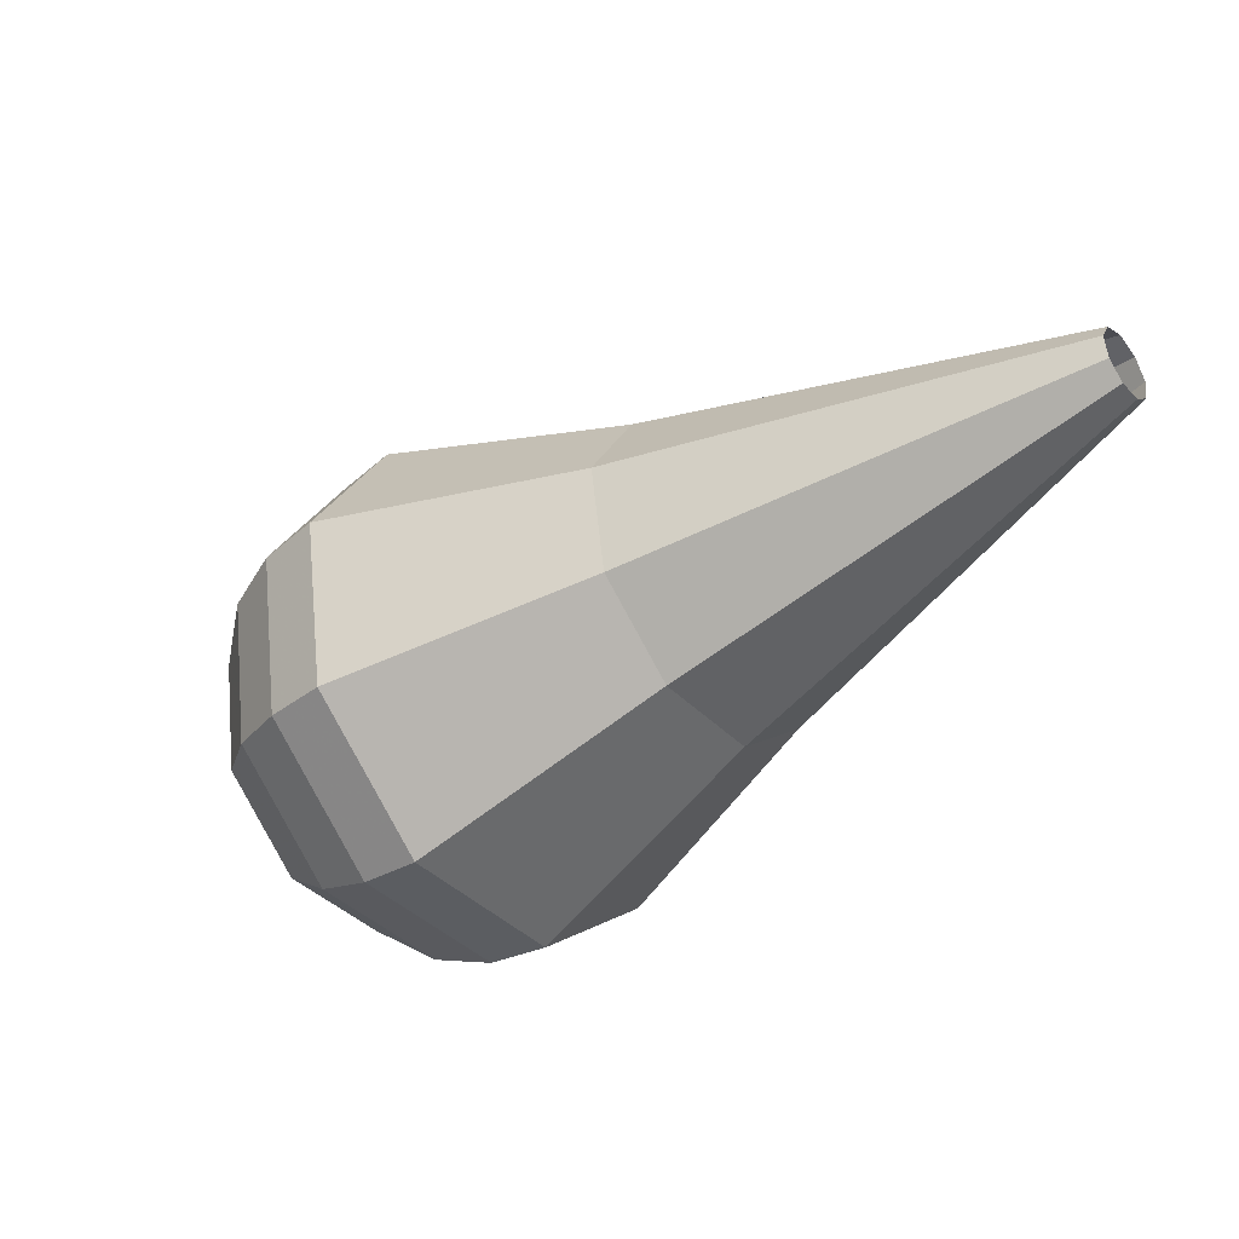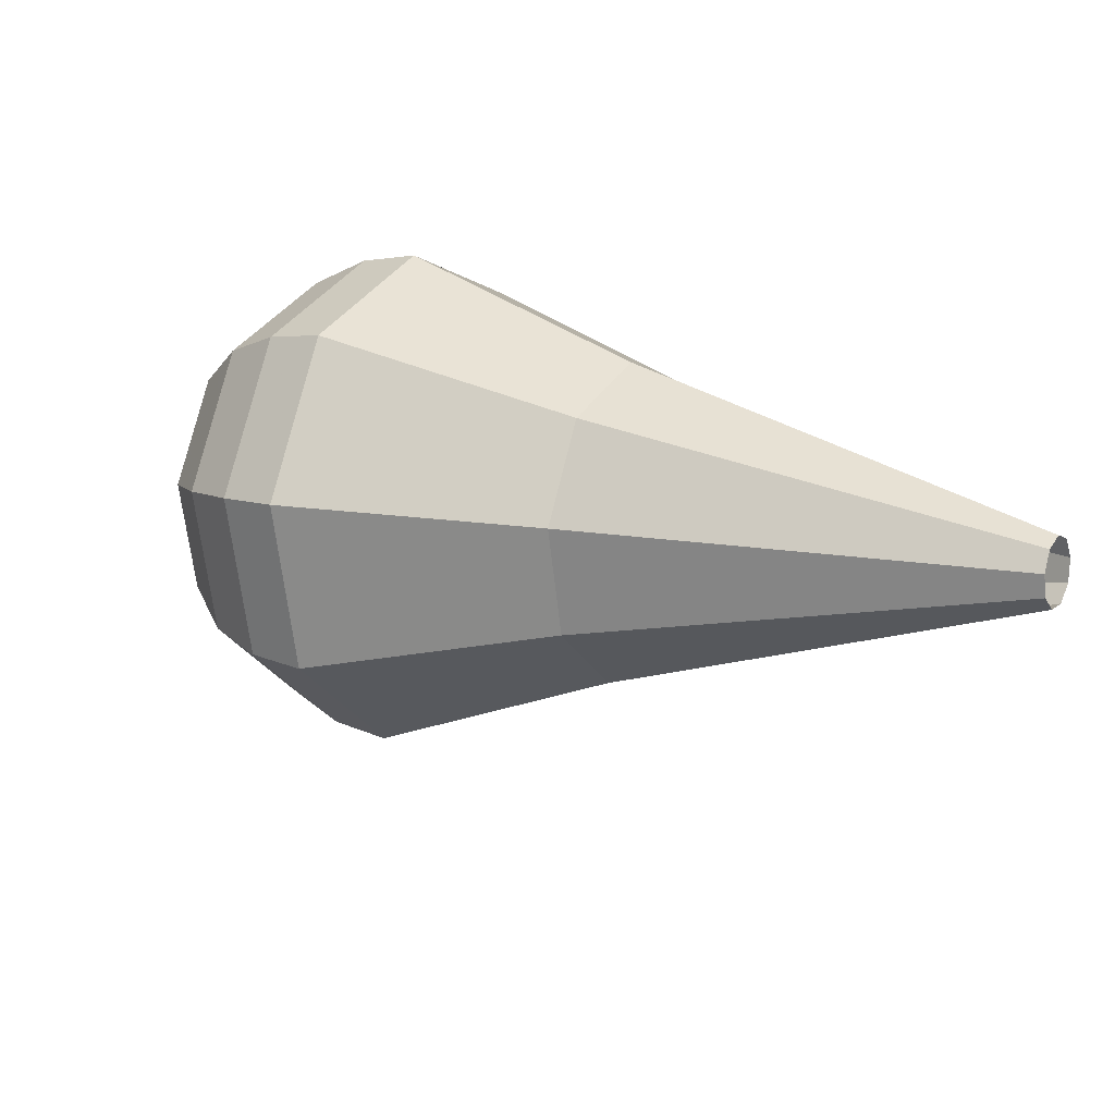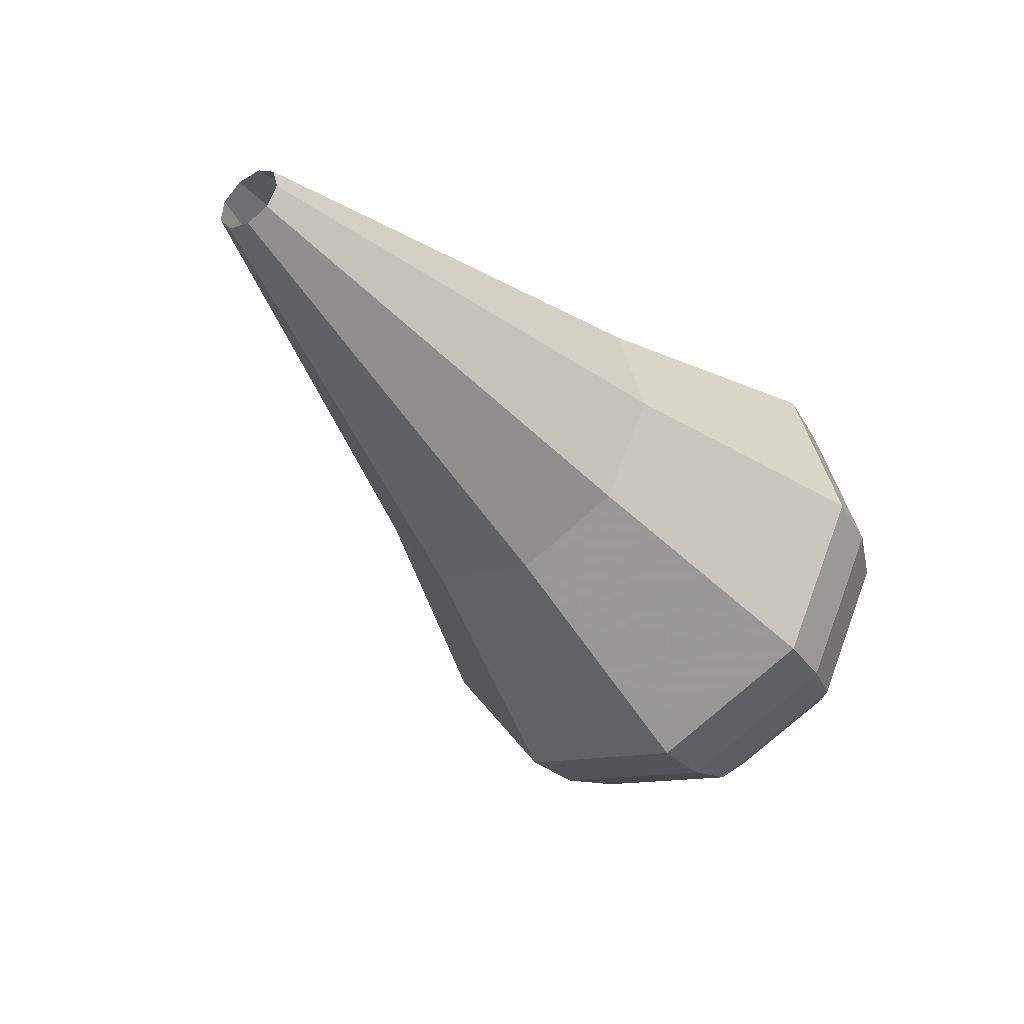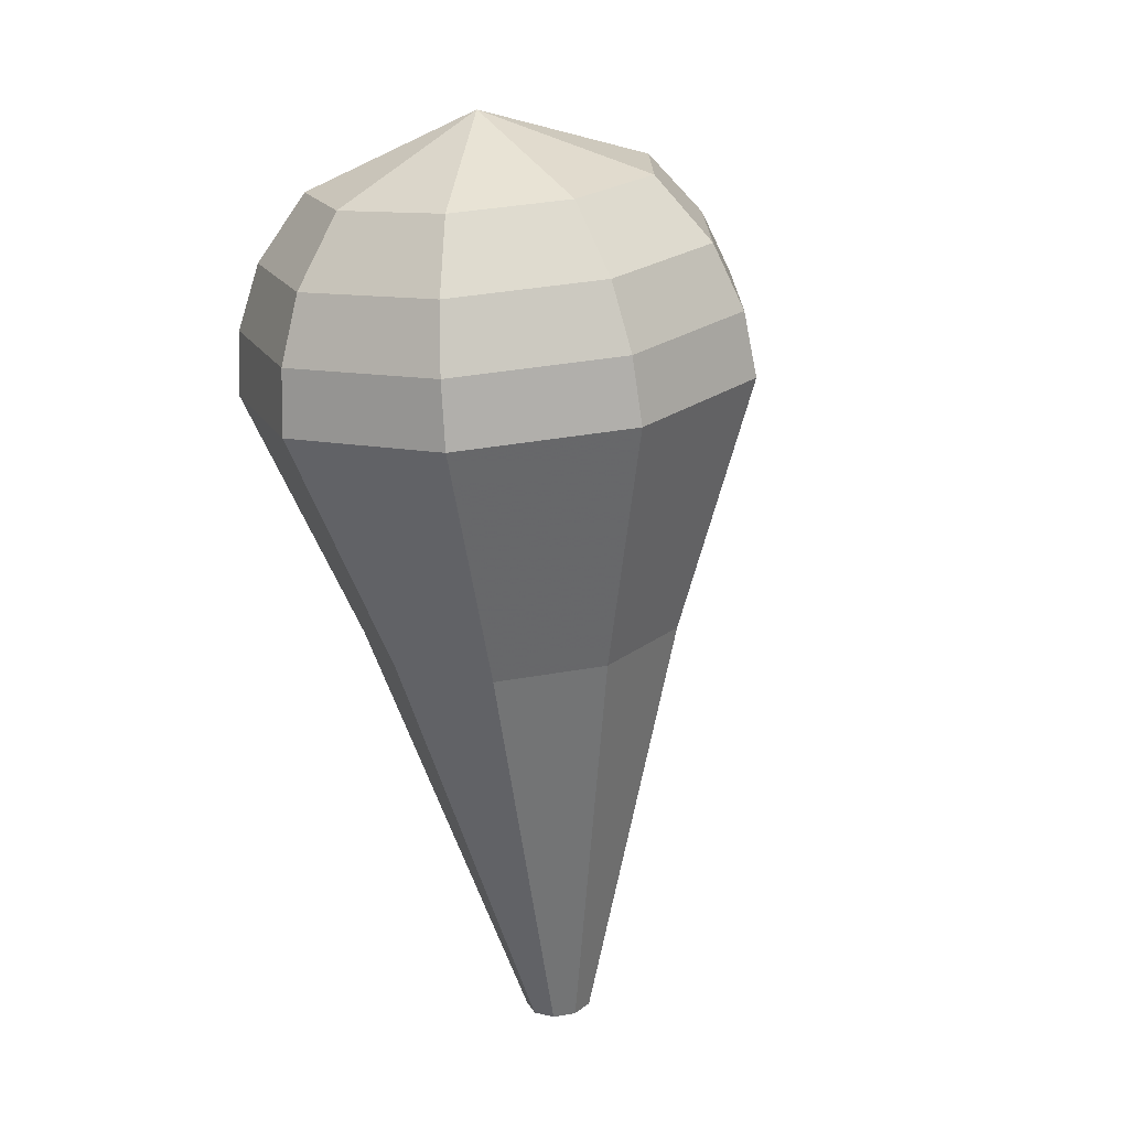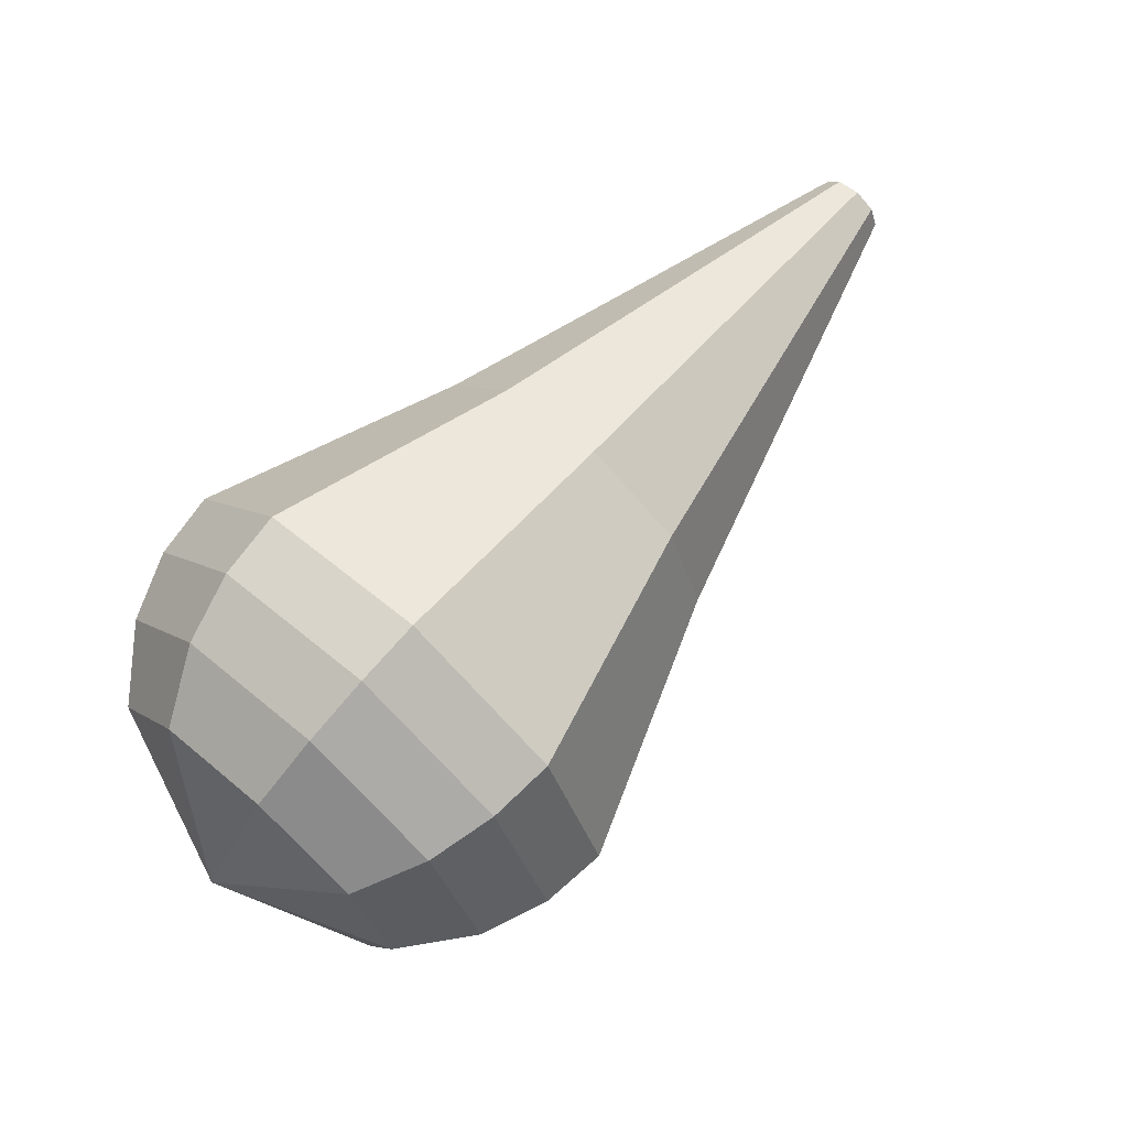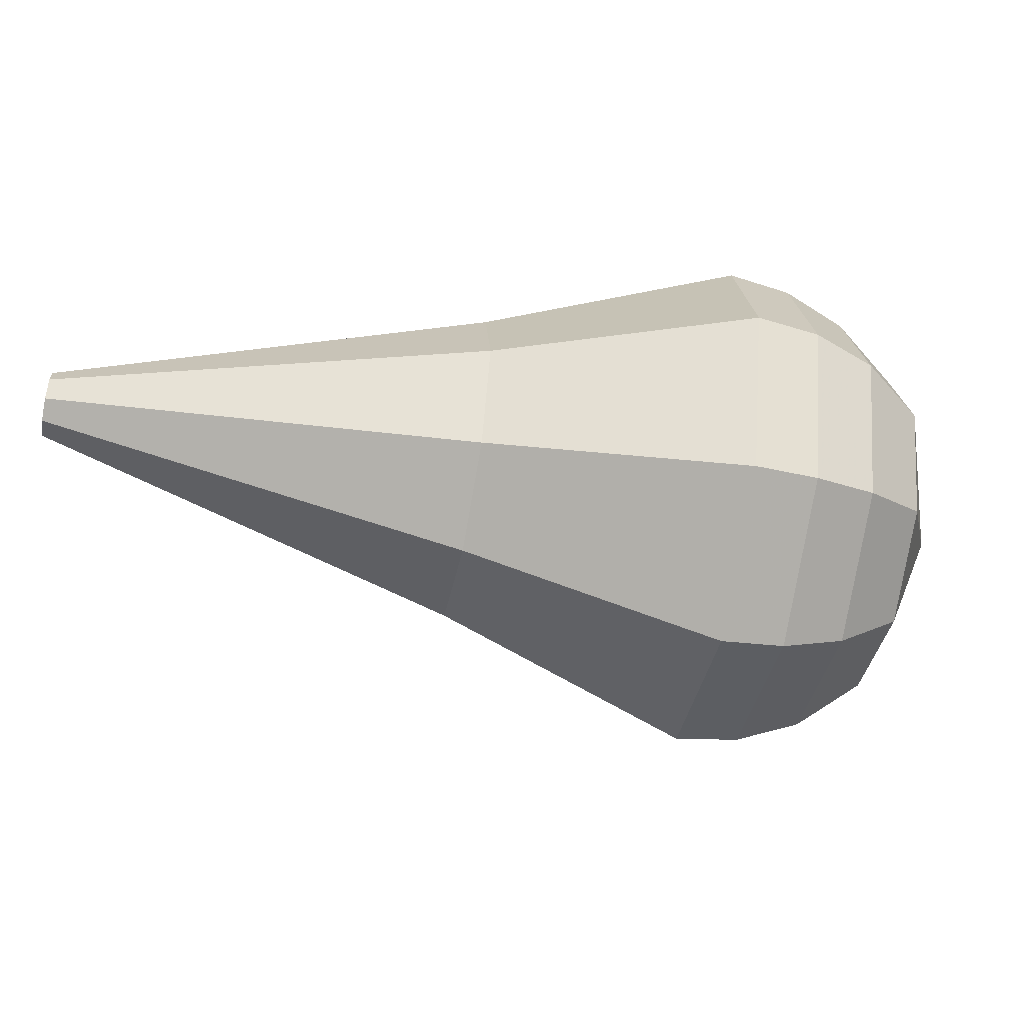
<metadata>
{"format":"obj","ext":"obj","renderer":"f3d","projection":"perspective","resolution":1024,"background":"white","views":[{"elev":-27.7,"azim":65.1,"up":"+Z"},{"elev":26.6,"azim":57.4,"up":"+Z"},{"elev":-28.8,"azim":151.1,"up":"+Z"},{"elev":-78.1,"azim":-59.0,"up":"+Z"},{"elev":-74.9,"azim":34.3,"up":"+Y"},{"elev":-9.3,"azim":-161.9,"up":"+Z"}]}
</metadata>
<code>
g tube1
v 135.6 156.9 122.7
v 135.8 156.7 122.1
v 136.1 156.2 121.8
v 136.4 155.6 121.9
v 136.5 155.1 122.4
v 136.5 155.1 123.1
v 136.2 155.5 123.6
v 135.9 156.1 123.7
v 135.7 156.6 123.4
v 135.6 156.9 122.7
v 122.6 154.5 121
v 123.4 153.7 118
v 124.9 151.3 116.4
v 126.2 148.4 116.9
v 126.8 146.4 119.4
v 126.4 146.2 122.6
v 125.2 147.9 125.1
v 123.7 150.8 125.6
v 122.7 153.4 124
v 122.6 154.5 121
v 120.6 154.3 120.8
v 121.6 153.4 117.3
v 123.2 150.6 115.5
v 124.8 147.3 116.1
v 125.5 145 118.9
v 125 144.8 122.6
v 123.6 146.8 125.4
v 121.9 150 126.1
v 120.7 153 124.2
v 120.6 154.3 120.8
v 118.6 154.1 120.5
v 119.7 153.1 116.6
v 121.6 150 114.5
v 123.3 146.2 115.3
v 124.1 143.6 118.4
v 123.6 143.4 122.6
v 122.1 145.6 125.8
v 120.1 149.2 126.5
v 118.8 152.6 124.4
v 118.6 154.1 120.5
v 116.6 153.9 120.3
v 117.9 152.8 115.9
v 119.9 149.3 113.6
v 121.9 145.1 114.4
v 122.8 142.2 117.9
v 122.2 142 122.6
v 120.5 144.4 126.1
v 118.3 148.5 126.9
v 116.8 152.2 124.6
v 116.6 153.9 120.3
v 114.7 153.7 120
v 116 152.4 115.2
v 118.3 148.6 112.7
v 120.4 144 113.6
v 121.4 140.8 117.5
v 120.8 140.5 122.5
v 118.9 143.3 126.4
v 116.5 147.7 127.3
v 114.9 151.9 124.8
v 114.7 153.7 120
v 113.1 152.7 119.7
v 114.4 151.4 115.1
v 116.6 147.7 112.7
v 118.7 143.3 113.5
v 119.7 140.2 117.3
v 119.1 139.9 122.2
v 117.2 142.5 126
v 114.9 146.9 126.8
v 113.3 150.9 124.4
v 113.1 152.7 119.7
v 111.8 151.2 119.5
v 113 150.1 115.4
v 114.9 146.7 113.2
v 116.8 142.8 113.9
v 117.6 140 117.3
v 117.1 139.7 121.7
v 115.4 142.1 125.1
v 113.4 146 125.8
v 112 149.6 123.6
v 111.8 151.2 119.5
v 110.8 149 119.2
v 111.7 148.1 116.1
v 113.2 145.6 114.4
v 114.6 142.6 115
v 115.3 140.4 117.6
v 114.9 140.2 120.9
v 113.6 142 123.5
v 112 145 124.1
v 110.9 147.7 122.4
v 110.8 149 119.2
v 111.3 143.7 119
v 111.3 143.7 119
v 111.3 143.7 119
v 111.3 143.7 119
v 111.3 143.7 119
v 111.3 143.7 119
v 111.3 143.7 119
v 111.3 143.7 119
v 111.3 143.7 119
v 111.3 143.7 119
f 1 2 12
f 12 11 1
f 2 3 13
f 13 12 2
f 3 4 14
f 14 13 3
f 4 5 15
f 15 14 4
f 5 6 16
f 16 15 5
f 6 7 17
f 17 16 6
f 7 8 18
f 18 17 7
f 8 9 19
f 19 18 8
f 9 10 20
f 20 19 9
f 11 12 22
f 22 21 11
f 12 13 23
f 23 22 12
f 13 14 24
f 24 23 13
f 14 15 25
f 25 24 14
f 15 16 26
f 26 25 15
f 16 17 27
f 27 26 16
f 17 18 28
f 28 27 17
f 18 19 29
f 29 28 18
f 19 20 30
f 30 29 19
f 21 22 32
f 32 31 21
f 22 23 33
f 33 32 22
f 23 24 34
f 34 33 23
f 24 25 35
f 35 34 24
f 25 26 36
f 36 35 25
f 26 27 37
f 37 36 26
f 27 28 38
f 38 37 27
f 28 29 39
f 39 38 28
f 29 30 40
f 40 39 29
f 31 32 42
f 42 41 31
f 32 33 43
f 43 42 32
f 33 34 44
f 44 43 33
f 34 35 45
f 45 44 34
f 35 36 46
f 46 45 35
f 36 37 47
f 47 46 36
f 37 38 48
f 48 47 37
f 38 39 49
f 49 48 38
f 39 40 50
f 50 49 39
f 41 42 52
f 52 51 41
f 42 43 53
f 53 52 42
f 43 44 54
f 54 53 43
f 44 45 55
f 55 54 44
f 45 46 56
f 56 55 45
f 46 47 57
f 57 56 46
f 47 48 58
f 58 57 47
f 48 49 59
f 59 58 48
f 49 50 60
f 60 59 49
f 51 52 62
f 62 61 51
f 52 53 63
f 63 62 52
f 53 54 64
f 64 63 53
f 54 55 65
f 65 64 54
f 55 56 66
f 66 65 55
f 56 57 67
f 67 66 56
f 57 58 68
f 68 67 57
f 58 59 69
f 69 68 58
f 59 60 70
f 70 69 59
f 61 62 72
f 72 71 61
f 62 63 73
f 73 72 62
f 63 64 74
f 74 73 63
f 64 65 75
f 75 74 64
f 65 66 76
f 76 75 65
f 66 67 77
f 77 76 66
f 67 68 78
f 78 77 67
f 68 69 79
f 79 78 68
f 69 70 80
f 80 79 69
f 71 72 82
f 82 81 71
f 72 73 83
f 83 82 72
f 73 74 84
f 84 83 73
f 74 75 85
f 85 84 74
f 75 76 86
f 86 85 75
f 76 77 87
f 87 86 76
f 77 78 88
f 88 87 77
f 78 79 89
f 89 88 78
f 79 80 90
f 90 89 79
f 81 82 92
f 92 91 81
f 82 83 93
f 93 92 82
f 83 84 94
f 94 93 83
f 84 85 95
f 95 94 84
f 85 86 96
f 96 95 85
f 86 87 97
f 97 96 86
f 87 88 98
f 98 97 87
f 88 89 99
f 99 98 88
f 89 90 100

</code>
